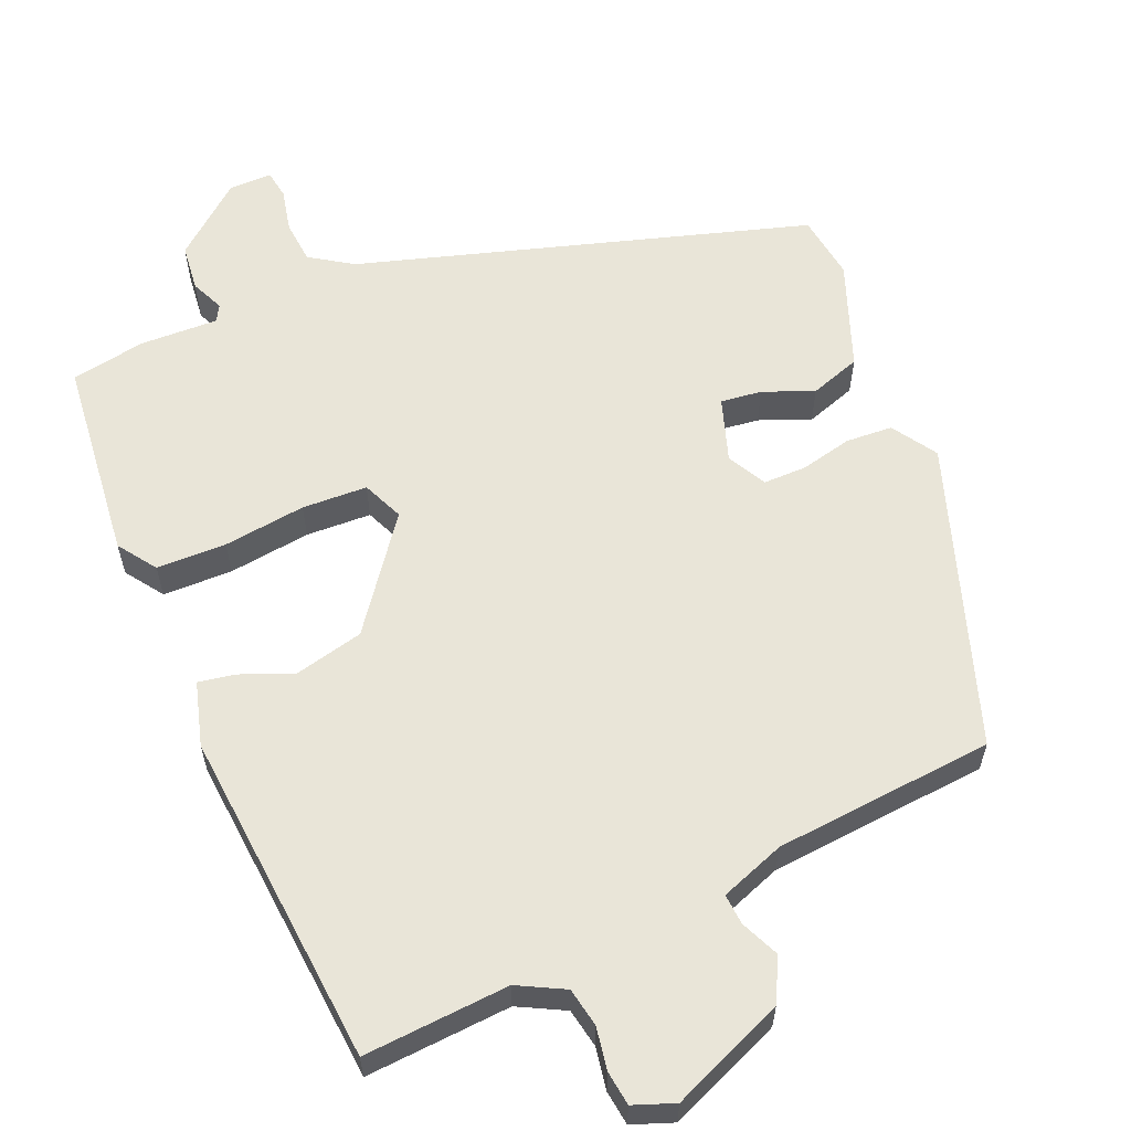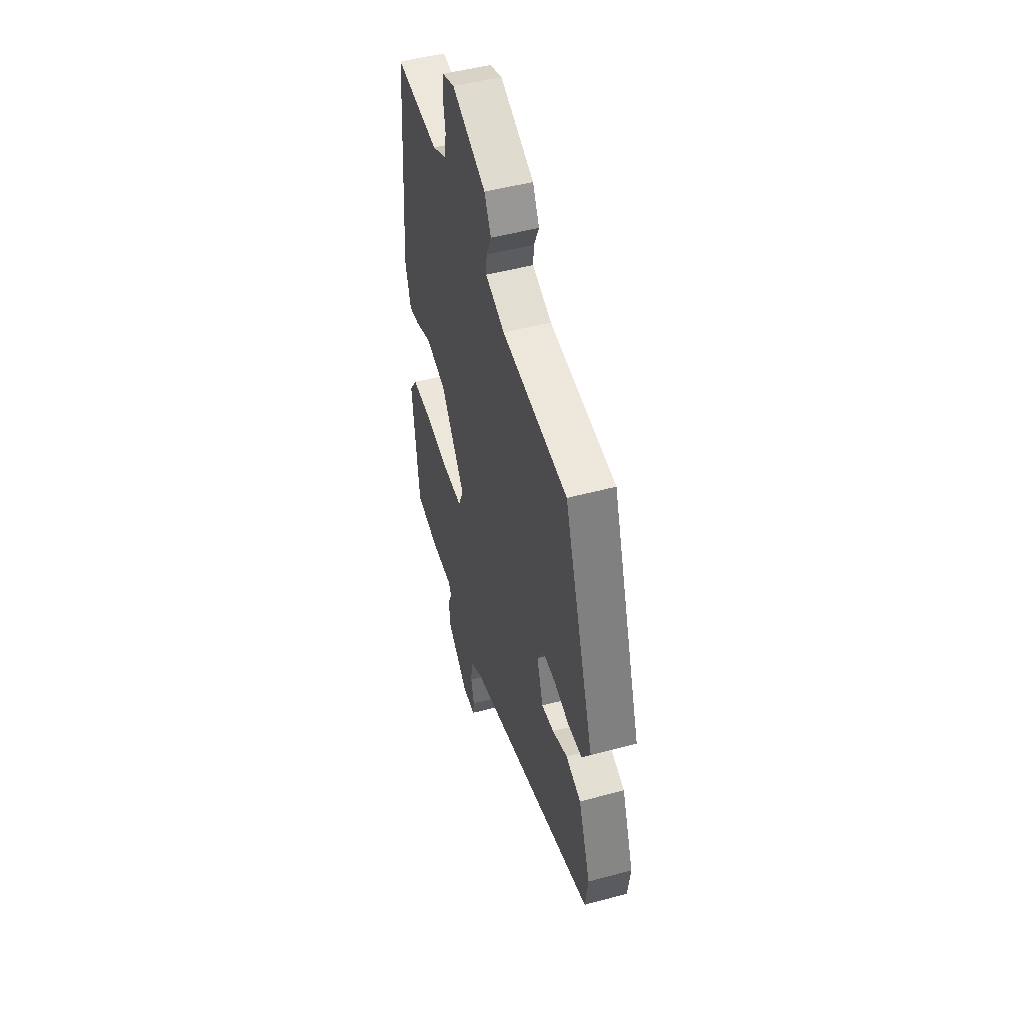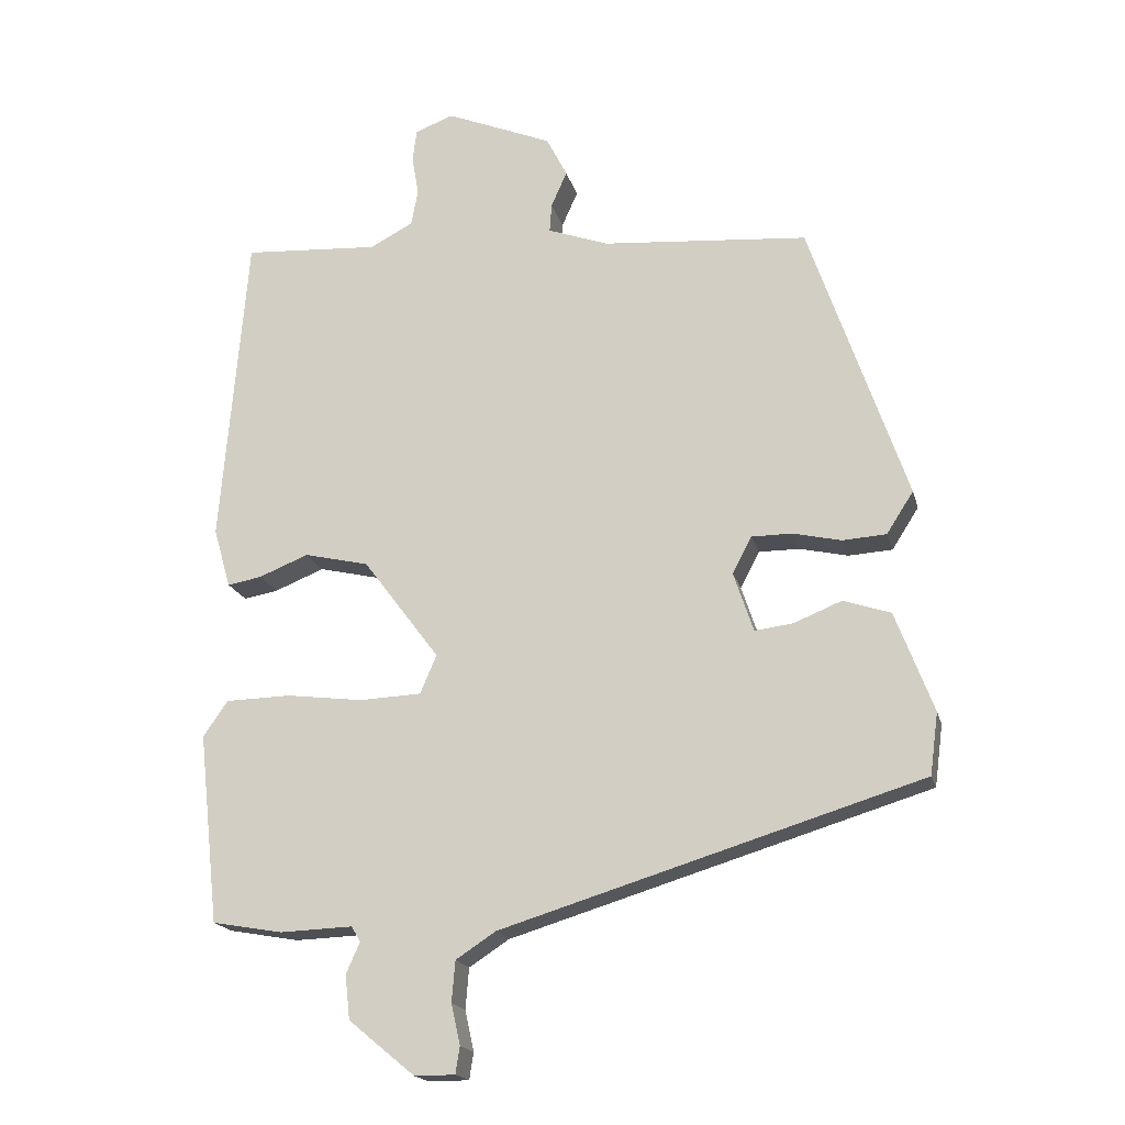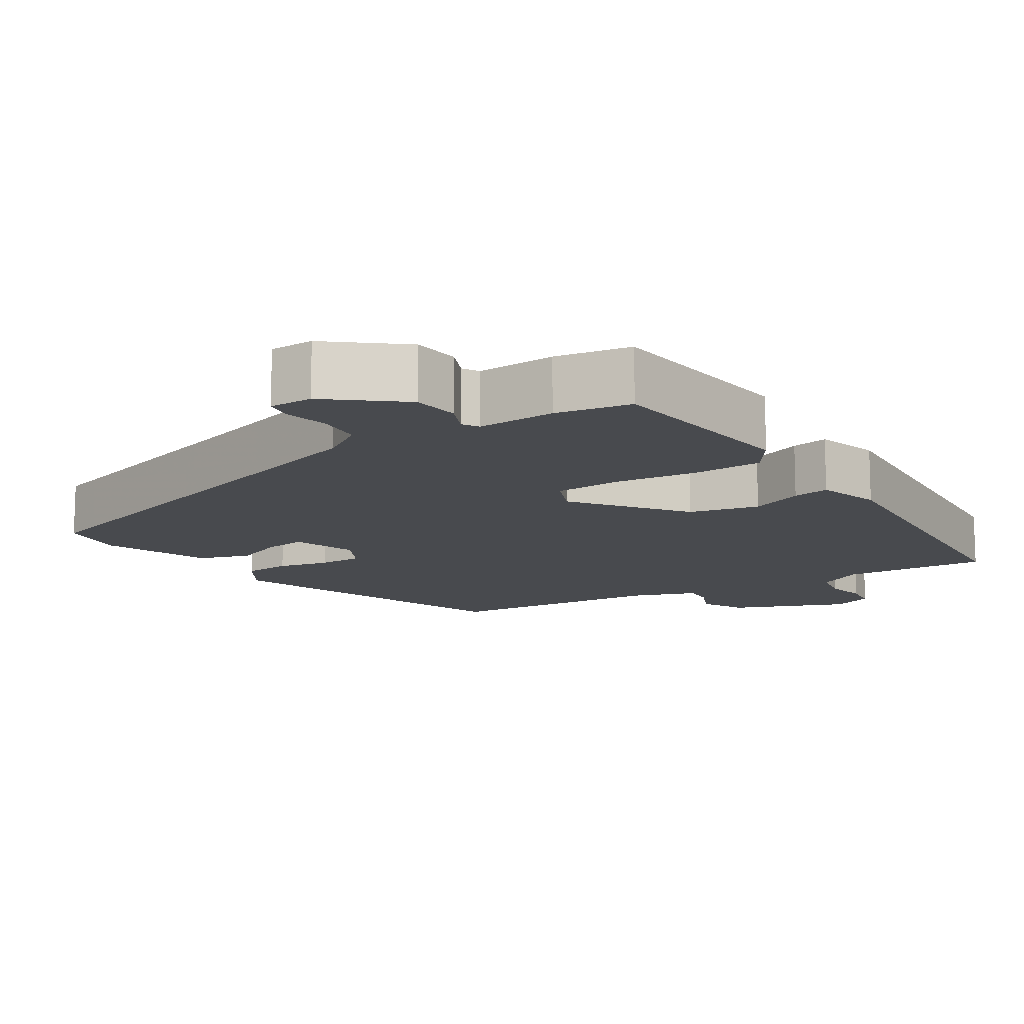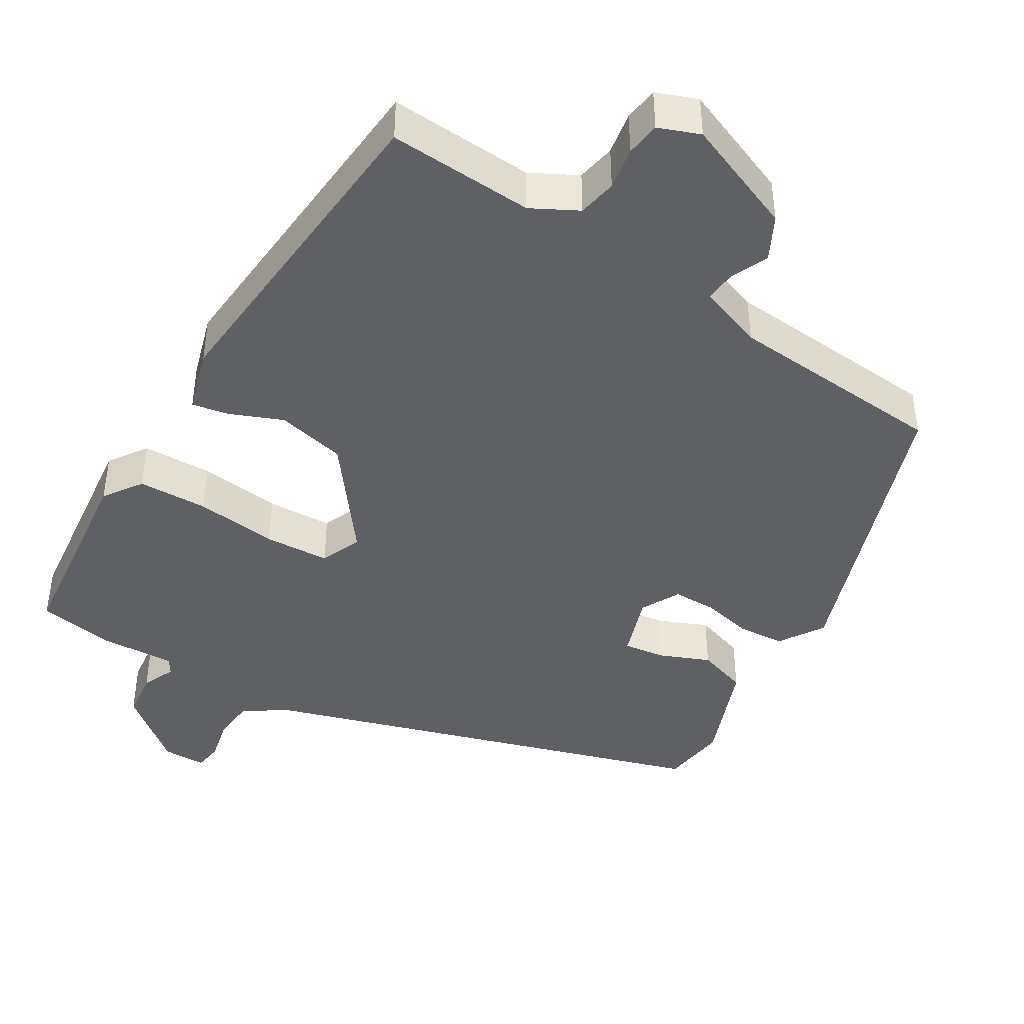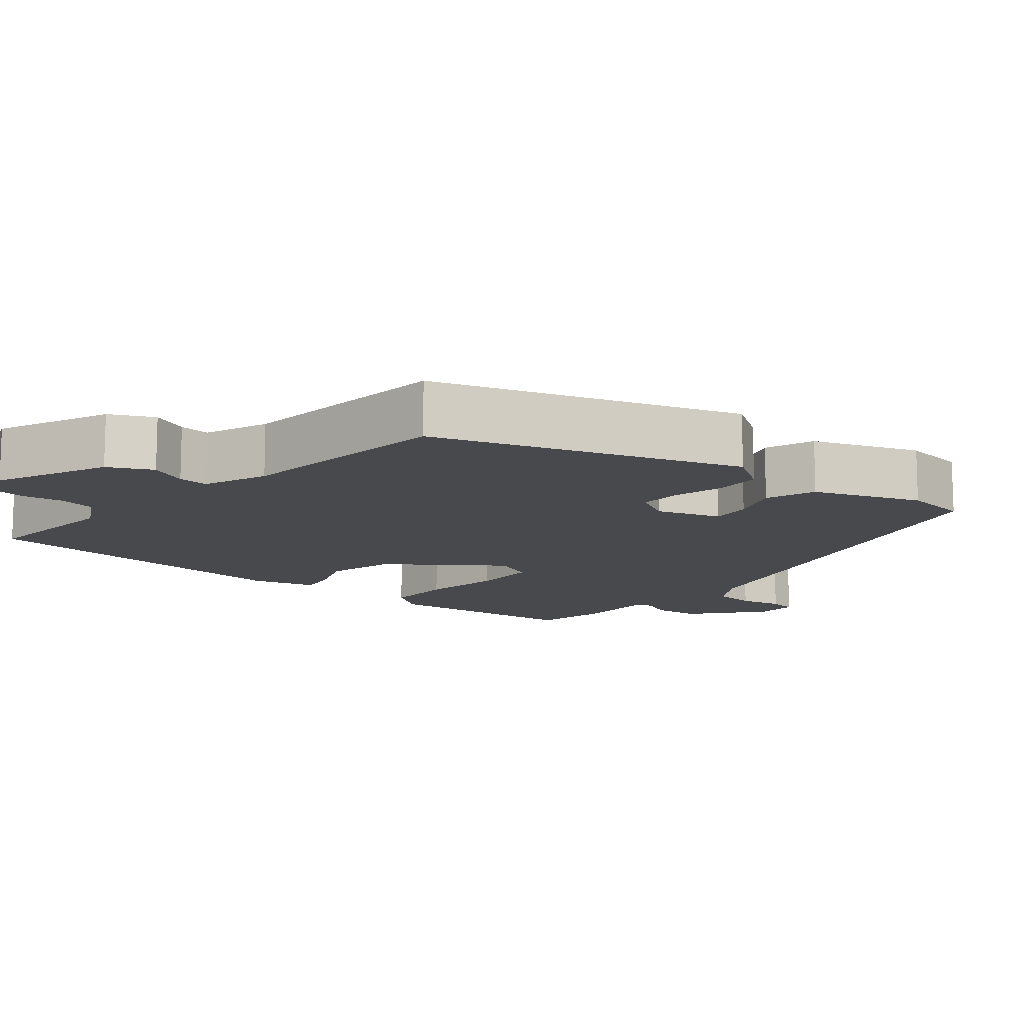
<metadata>
{"format":"obj","ext":"obj","renderer":"f3d","projection":"perspective","resolution":1024,"background":"white","views":[{"elev":59.7,"azim":-23.1,"up":"+Y"},{"elev":49.6,"azim":73.5,"up":"+Z"},{"elev":-18.4,"azim":13.7,"up":"+Z"},{"elev":-13.1,"azim":-147.0,"up":"+Y"},{"elev":-42.7,"azim":-31.0,"up":"+Y"},{"elev":-12.4,"azim":49.4,"up":"+Y"}]}
</metadata>
<code>
v -0.519 0.07 -0.495
v -0.549 0.07 -0.219
v -0.513 0.07 -0.167
v -0.418 0.07 -0.165
v -0.306 0.07 -0.179
v -0.217 0.07 -0.175
v -0.193 0.07 -0.119
v -0.304 0.07 0.029
v -0.398 0.07 0.051
v -0.47 0.07 0.022
v -0.52 0.07 0.013
v -0.545 0.07 0.1
v -0.507 0.07 0.56
v -0.309 0.07 0.547
v -0.246 0.07 0.58
v -0.236 0.07 0.633
v -0.246 0.07 0.691
v -0.24 0.07 0.738
v -0.184 0.07 0.759
v -0.029 0.07 0.695
v 0.001 0.07 0.636
v -0.022 0.07 0.584
v -0.025 0.07 0.542
v 0.063 0.07 0.51
v 0.363 0.07 0.485
v 0.504 0.07 0.074
v 0.465 0.07 0.013
v 0.401 0.07 0.009
v 0.331 0.07 0.025
v 0.272 0.07 0.025
v 0.244 0.07 -0.028
v 0.273 0.07 -0.115
v 0.329 0.07 -0.108
v 0.398 0.07 -0.08
v 0.467 0.07 -0.103
v 0.522 0.07 -0.248
v 0.51 0.07 -0.338
v -0.1 0.07 -0.524
v -0.158 0.07 -0.562
v -0.163 0.07 -0.621
v -0.15 0.07 -0.68
v -0.156 0.07 -0.719
v -0.215 0.07 -0.719
v -0.311 0.07 -0.64
v -0.318 0.07 -0.576
v -0.298 0.07 -0.531
v -0.311 0.07 -0.509
v -0.417 0.07 -0.513
v -0.519 0 -0.495
v -0.549 0 -0.219
v -0.513 0 -0.167
v -0.418 0 -0.165
v -0.306 0 -0.179
v -0.217 0 -0.175
v -0.193 0 -0.119
v -0.304 0 0.029
v -0.398 0 0.051
v -0.47 0 0.022
v -0.52 0 0.013
v -0.545 0 0.1
v -0.507 0 0.56
v -0.309 0 0.547
v -0.246 0 0.58
v -0.236 0 0.633
v -0.246 0 0.691
v -0.24 0 0.738
v -0.184 0 0.759
v -0.029 0 0.695
v 0.001 0 0.636
v -0.022 0 0.584
v -0.025 0 0.542
v 0.063 0 0.51
v 0.363 0 0.485
v 0.504 0 0.074
v 0.465 0 0.013
v 0.401 0 0.009
v 0.331 0 0.025
v 0.272 0 0.025
v 0.244 0 -0.028
v 0.273 0 -0.115
v 0.329 0 -0.108
v 0.398 0 -0.08
v 0.467 0 -0.103
v 0.522 0 -0.248
v 0.51 0 -0.338
v -0.1 0 -0.524
v -0.158 0 -0.562
v -0.163 0 -0.621
v -0.15 0 -0.68
v -0.156 0 -0.719
v -0.215 0 -0.719
v -0.311 0 -0.64
v -0.318 0 -0.576
v -0.298 0 -0.531
v -0.311 0 -0.509
v -0.417 0 -0.513
f 3 4 5
f 2 3 5
f 1 2 5
f 48 1 5
f 47 48 5
f 46 47 5 6
f 44 45 46
f 43 44 46
f 42 43 46
f 41 42 46
f 40 41 46
f 46 6 7
f 40 46 7
f 39 40 7
f 38 39 7
f 36 37 38
f 35 36 38
f 34 35 38
f 33 34 38
f 32 33 38
f 31 32 38 7
f 30 31 7 8
f 29 30 8 9
f 27 28 29
f 26 27 29
f 25 26 29
f 24 25 29
f 23 24 29 9
f 10 11 12
f 9 10 12
f 23 9 12
f 22 23 12
f 20 21 22
f 19 20 22
f 18 19 22
f 17 18 22
f 16 17 22
f 15 16 22
f 14 15 22 12
f 12 13 14
f 53 52 51
f 53 51 50
f 53 50 49
f 53 49 96
f 53 96 95
f 54 53 95 94
f 94 93 92
f 94 92 91
f 94 91 90
f 94 90 89
f 94 89 88
f 55 54 94
f 55 94 88
f 55 88 87
f 55 87 86
f 86 85 84
f 86 84 83
f 86 83 82
f 86 82 81
f 86 81 80
f 55 86 80 79
f 56 55 79 78
f 57 56 78 77
f 77 76 75
f 77 75 74
f 77 74 73
f 77 73 72
f 57 77 72 71
f 60 59 58
f 60 58 57
f 60 57 71
f 60 71 70
f 70 69 68
f 70 68 67
f 70 67 66
f 70 66 65
f 70 65 64
f 70 64 63
f 60 70 63 62
f 62 61 60
f 1 49 50 2
f 2 50 51 3
f 3 51 52 4
f 4 52 53 5
f 5 53 54 6
f 6 54 55 7
f 7 55 56 8
f 8 56 57 9
f 9 57 58 10
f 10 58 59 11
f 11 59 60 12
f 12 60 61 13
f 13 61 62 14
f 14 62 63 15
f 15 63 64 16
f 16 64 65 17
f 17 65 66 18
f 18 66 67 19
f 19 67 68 20
f 20 68 69 21
f 21 69 70 22
f 22 70 71 23
f 23 71 72 24
f 24 72 73 25
f 25 73 74 26
f 26 74 75 27
f 27 75 76 28
f 28 76 77 29
f 29 77 78 30
f 30 78 79 31
f 31 79 80 32
f 32 80 81 33
f 33 81 82 34
f 34 82 83 35
f 35 83 84 36
f 36 84 85 37
f 37 85 86 38
f 38 86 87 39
f 39 87 88 40
f 40 88 89 41
f 41 89 90 42
f 42 90 91 43
f 43 91 92 44
f 44 92 93 45
f 45 93 94 46
f 46 94 95 47
f 47 95 96 48
f 48 96 49 1

</code>
